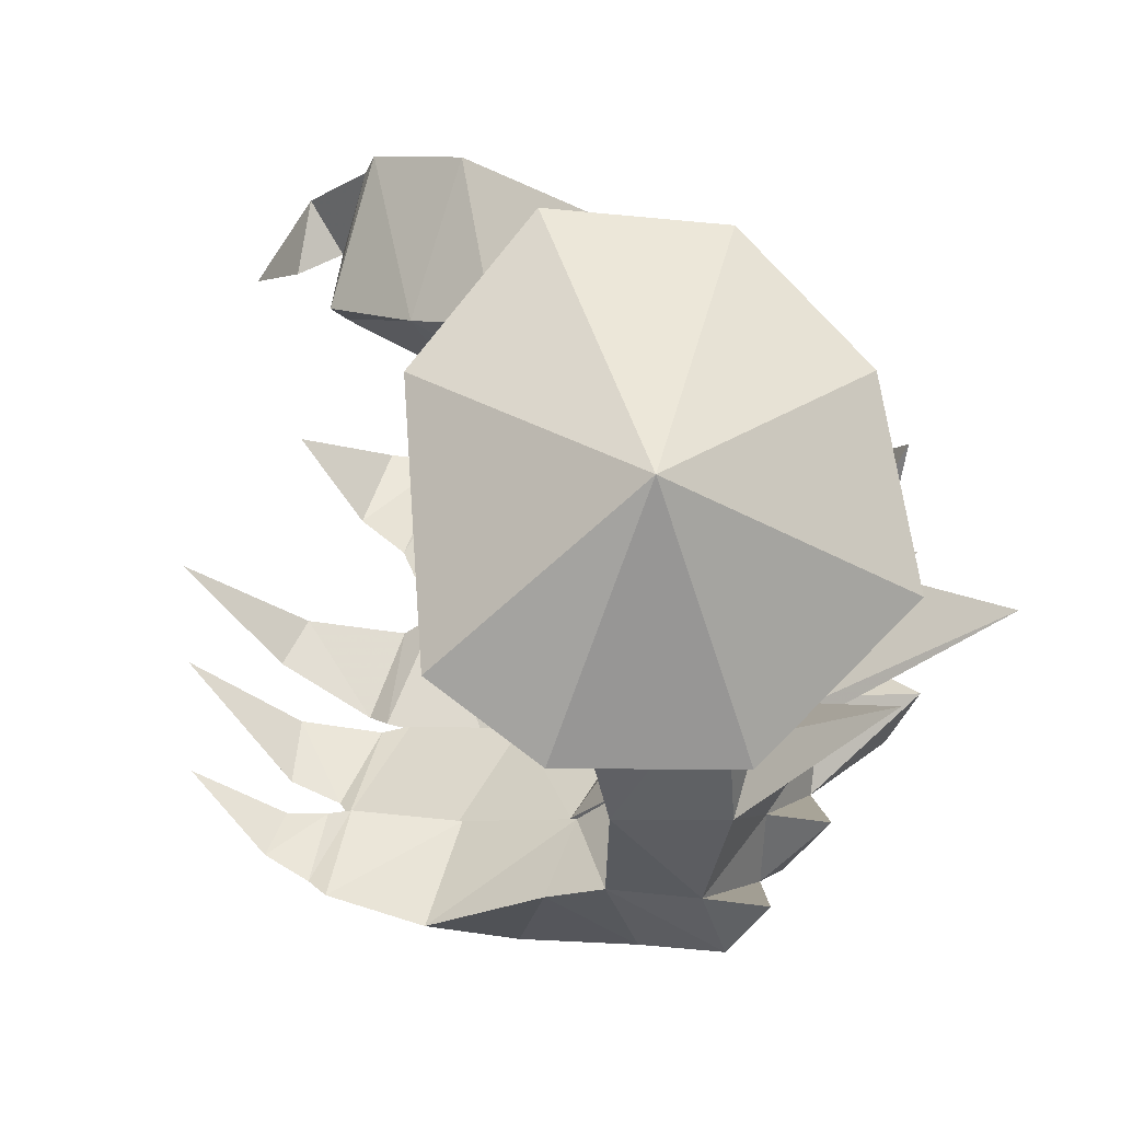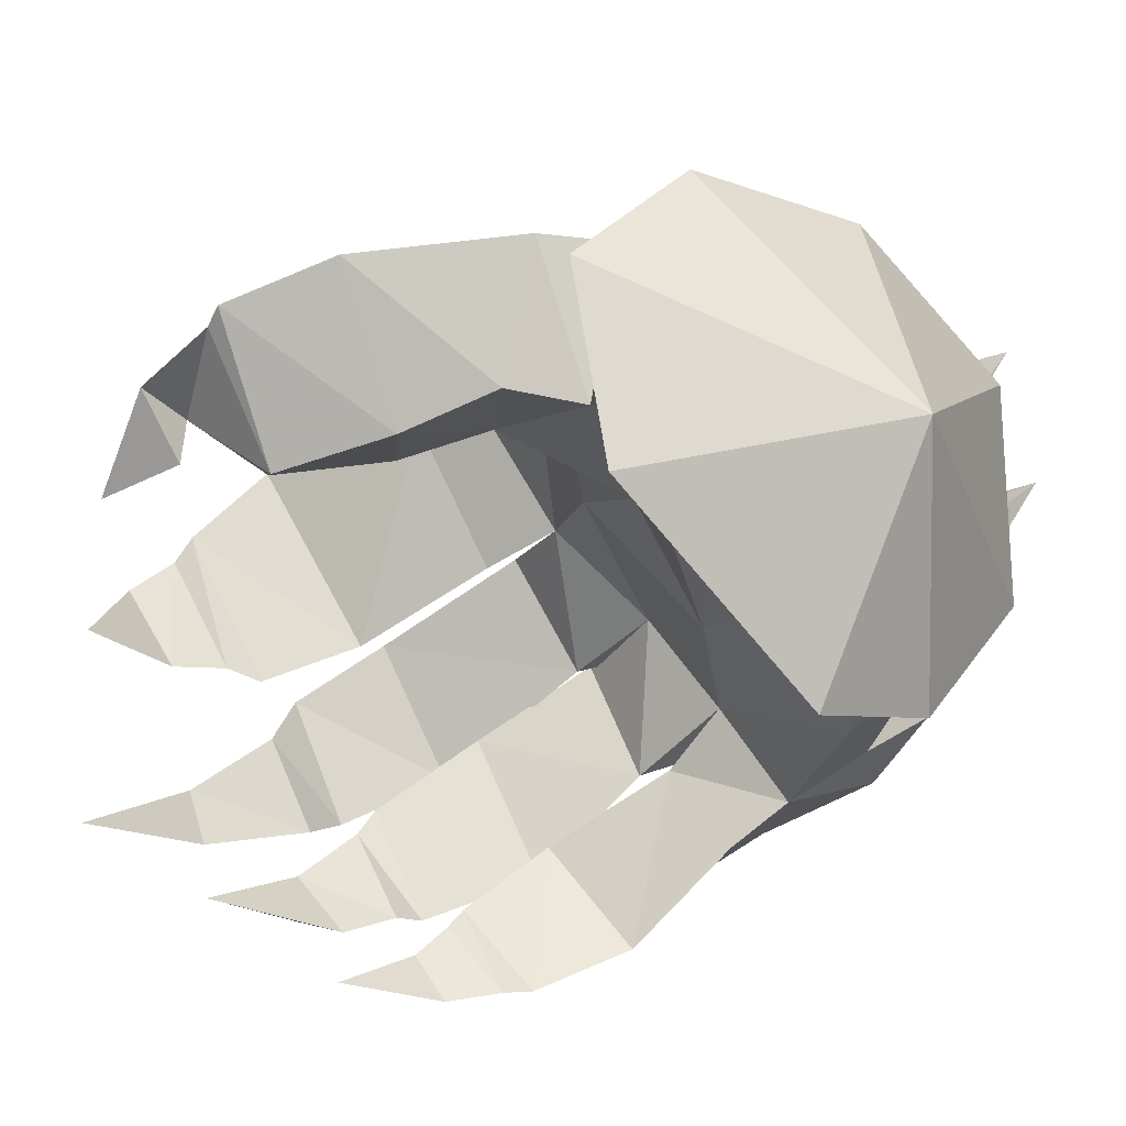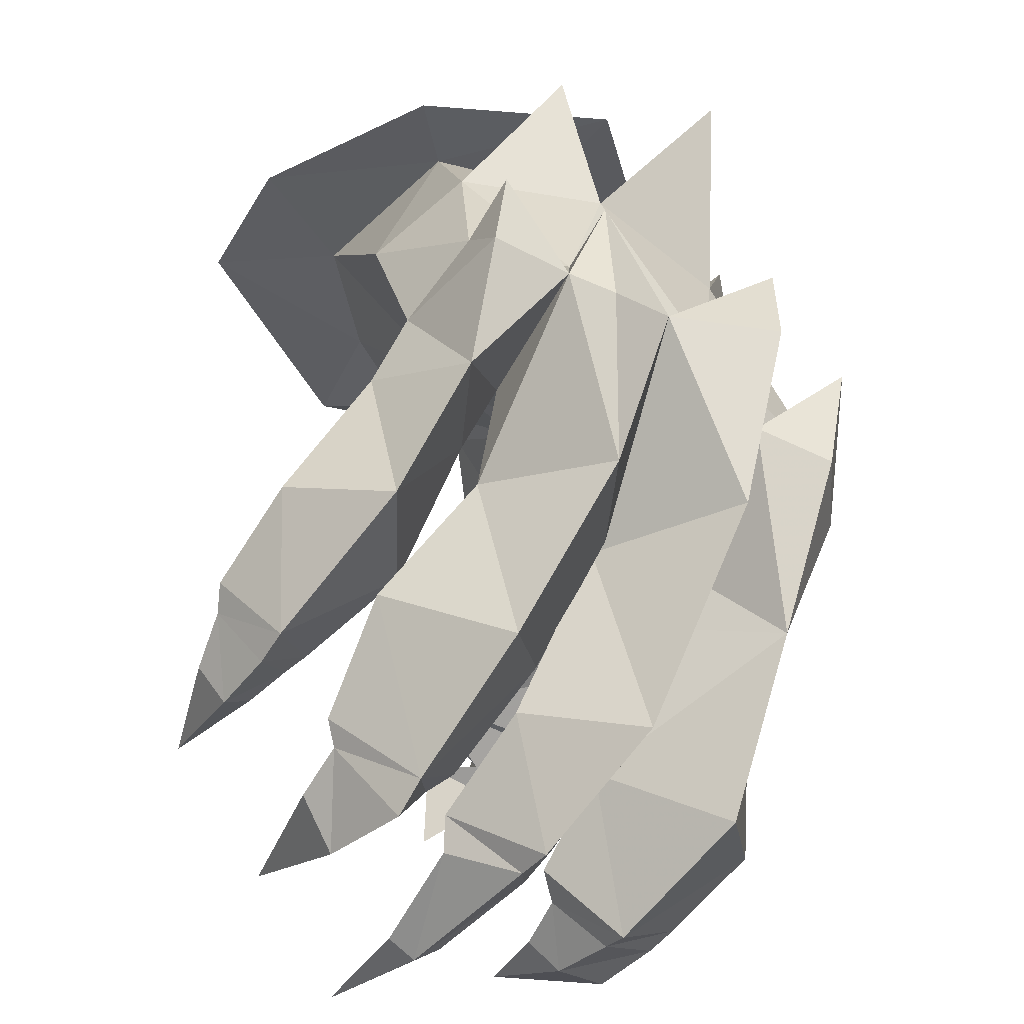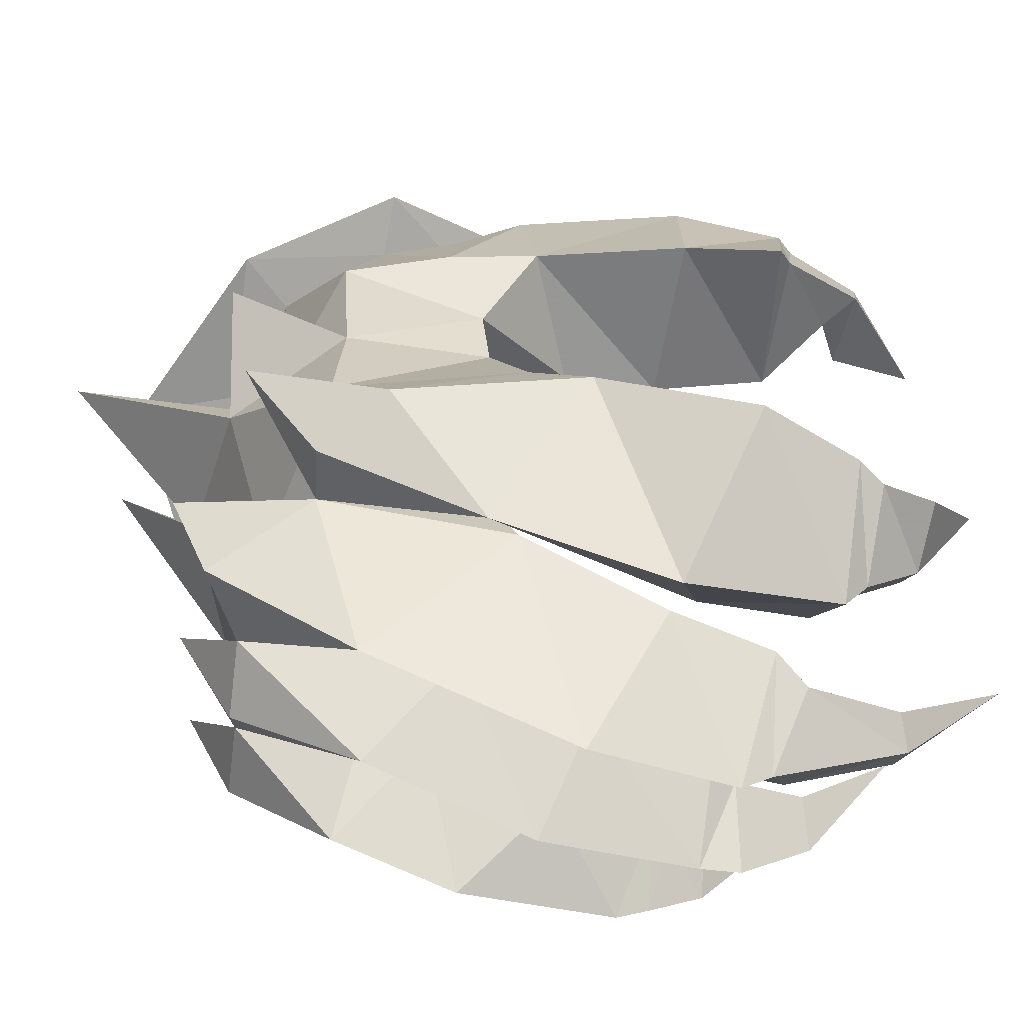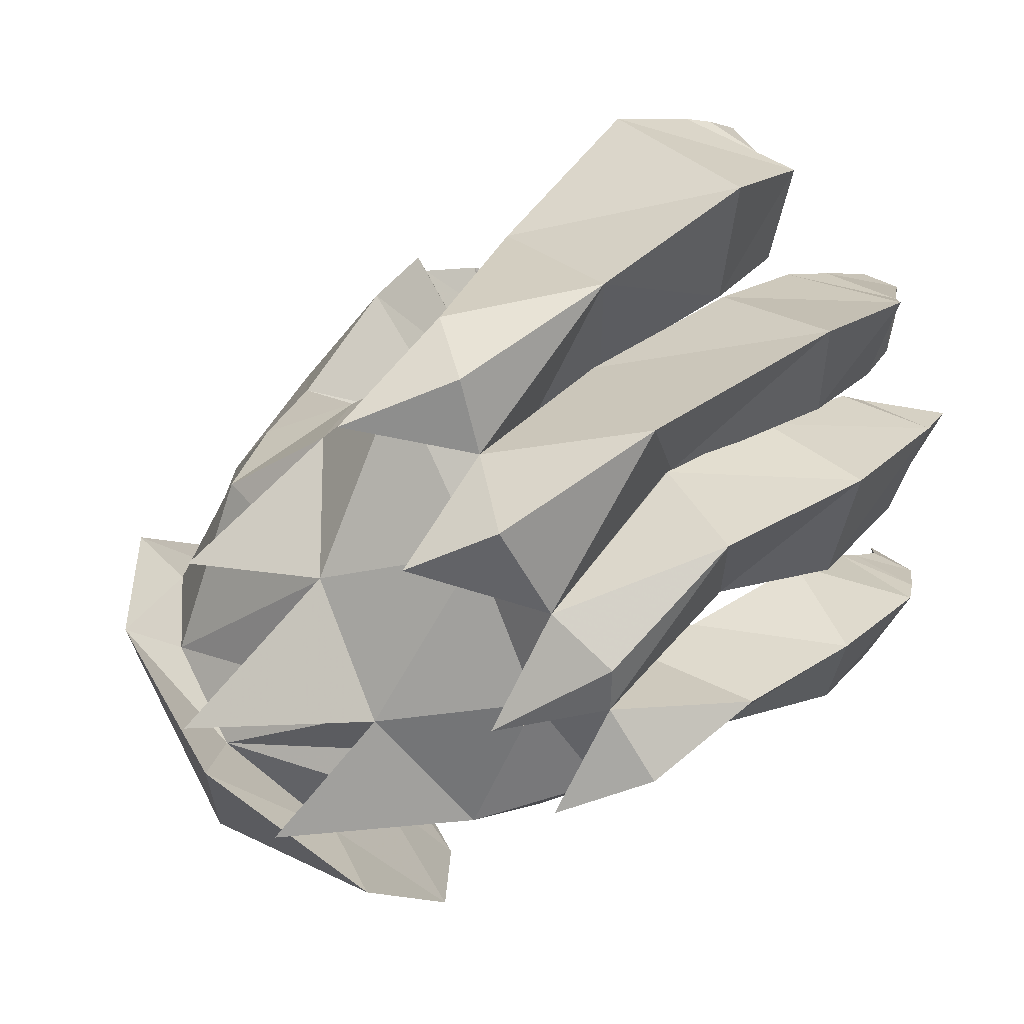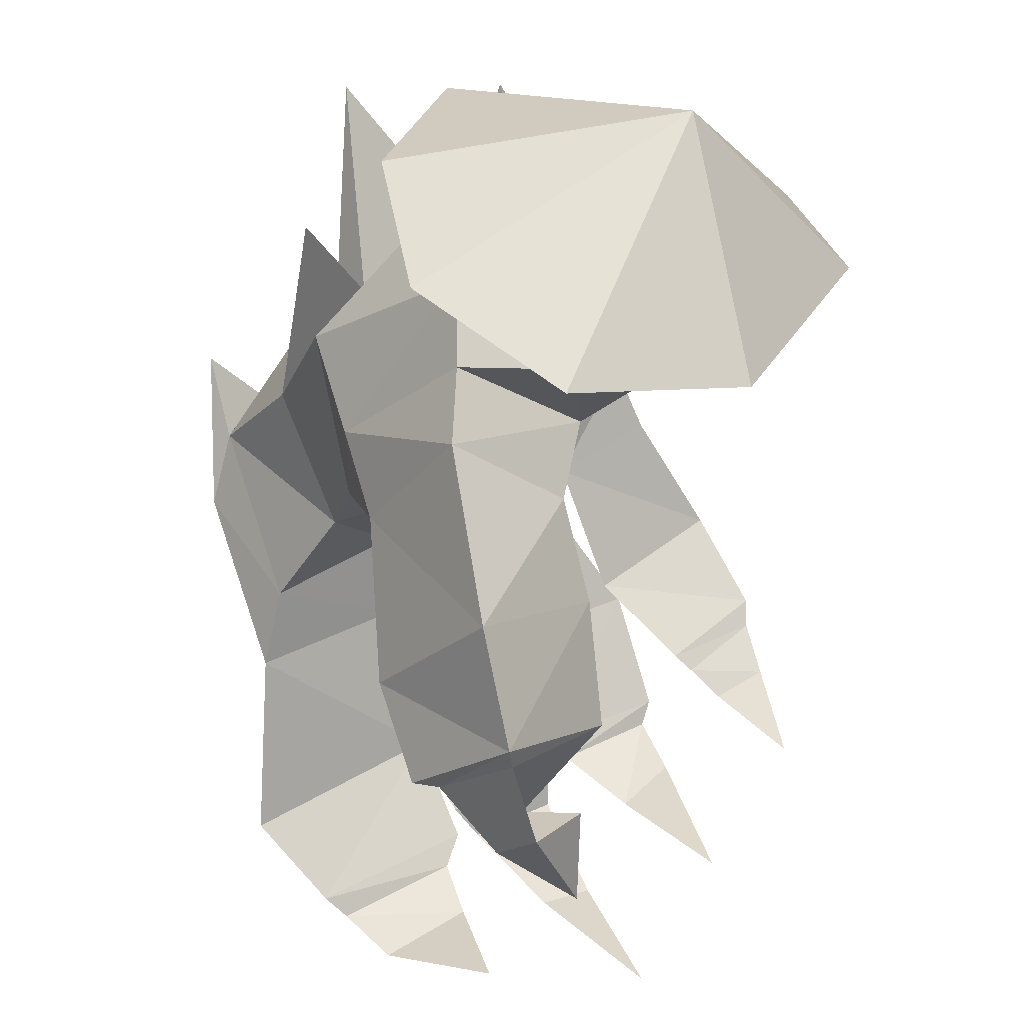
<metadata>
{"format":"obj","ext":"obj","renderer":"f3d","projection":"perspective","resolution":1024,"background":"white","views":[{"elev":-53.6,"azim":178.1,"up":"+Z"},{"elev":44.6,"azim":130.3,"up":"+Y"},{"elev":-78.3,"azim":-145.1,"up":"+Y"},{"elev":-37.0,"azim":-34.9,"up":"+Y"},{"elev":-1.5,"azim":-58.0,"up":"+Z"},{"elev":75.9,"azim":40.1,"up":"+Y"}]}
</metadata>
<code>
v -0.0776 0.8886 -0.4054
v 0.1713 0.8671 -0.2031
v 0.1432 0.6709 -0.4495
v 0.03933 0.97 -0.04192
v 0.2747 0.7174 0.3522
v 0.3044 0.7673 0.32
v 0.1811 0.7378 0.3394
v 0.2375 0.8277 0.2811
v 0.227 0.854 0.2738
v 0.05333 0.7309 0.2929
v 0.1547 0.7326 0.3547
v 0.1242 0.8984 0.1951
v -0.186 0.4218 -0.3697
v -0.2491 0.7428 -0.2858
v -0.1629 0.6409 -0.3947
v -0.2071 0.2315 0.2528
v -0.1202 0.4165 0.3308
v -0.3138 0.3862 0.2142
v -0.06096 0.3215 0.1704
v 0.06716 0.2257 0.2636
v -0.1141 0.3836 0.1086
v -0.3088 0.3351 0.05626
v -0.005218 0.3278 0.4824
v -0.04348 0.1399 0.3772
v 0.1802 0.2147 0.3225
v 0.1413 0.159 0.4245
v 0.1963 0.2233 0.363
v 0.1689 0.1886 0.432
v 0.2522 0.2492 0.3957
v 0.2396 0.2319 0.44
v 0.3332 0.347 0.4387
v 0.2179 0.2835 0.5
v 0.1459 0.2786 0.4966
v -0.1074 0.3035 0.1667
v -0.2592 0.1362 0.07971
v -0.0437 0.02443 0.2013
v 0.03345 0.203 0.2586
v 0.1292 0.0118 0.2498
v -0.07872 0.2138 0.04414
v 0.0788 0.09762 0.1212
v 0.1519 0.1731 0.296
v 0.167 0.03461 0.259
v 0.1922 0.1393 0.2995
v 0.3398 0.1084 0.2948
v 0.2328 0.07576 0.2018
v 0.2092 0.09166 0.1713
v 0.3184 0.146 0.3119
v 0.4789 0.2298 0.3128
v 0.1131 0.2963 0.4974
v 0.3499 0.1148 0.2596
v -0.3004 0.2456 -0.1236
v -0.1251 0.3132 -0.02567
v -0.1736 0.08975 -0.04781
v -0.09921 0.2083 0.04089
v -0.3078 0.3205 -0.2558
v -0.2381 0.3044 -0.2268
v 0.01326 0.0118 0.0308
v -0.02249 0.1788 -0.09949
v -0.2381 0.2064 -0.2314
v -0.1565 0.4565 0.2574
v 0.3165 0.7036 0.2573
v 0.3711 0.6501 0.3275
v 0.1785 0.1115 0.1434
v 0.1879 0.0005604 0.1001
v 0.214 0.1029 0.1401
v 0.2658 0.7082 0.2977
v 0.261 0.07461 0.03469
v 0.2317 0 0.1209
v 0.2486 0.08094 0.005432
v 0.1287 0.1086 -0.07274
v 0.3307 0.05753 0.1277
v 0.323 0.08514 0.06123
v 0.4546 0.2108 0.1385
v 0.3153 0.1184 0.1395
v 0.2722 0.7128 0.1671
v 0.2549 0.6848 0.19
v 0.1762 0.756 0.07515
v 0.08411 0.7942 0.01085
v 0.1312 0.6581 0.1239
v -0.07429 0.7508 0.1594
v 0.2266 0.04257 -0.1078
v 0.03456 0.04061 -0.1635
v 0.1456 0.1197 -0.2276
v 0.03287 0.6678 0.06893
v -0.0549 0.408 -0.3586
v 0.241 0.1424 -0.05451
v 0.1064 0.1416 -0.06798
v 0.2648 0.0568 -0.09198
v 0.03856 0.147 0.1026
v 0.2642 0.12 -0.1799
v 0.2862 0.1172 -0.1539
v 0.269 0.1366 -0.05439
v 0.3324 0.08689 -0.07332
v 0.3407 0.1226 -0.1156
v 0.3193 0.1325 -0.05083
v 0.433 0.1883 -0.04202
v -0.03414 0.4688 -0.1739
v -0.09058 0.2828 -0.1604
v 0.02045 0.6972 -0.3707
v 0.08132 0.8598 -0.143
v -0.05185 0.5816 -0.05811
v 0.06919 0.7871 -0.2538
v -0.02813 0.2125 -0.1389
v 0.04032 0.7881 -0.07098
v -0.05831 0.2412 -0.288
v 0.009198 0.1998 -0.2595
v -0.1368 0.6348 0.1342
v -0.03041 0.9003 0.06397
v -0.2373 0.2795 -0.3509
v -0.1646 0.2607 -0.3202
v -0.1965 0.1726 -0.3132
v -0.104 0.09542 -0.2247
v -0.07773 0.5007 0.03493
v -0.1438 0.5527 0.1597
v -0.3445 0.596 -0.3862
v -0.3035 0.483 -0.2496
v -0.2692 0.1853 -0.1868
v -0.3944 0.2549 -0.0357
v -0.4214 0.3632 -0.07548
v -0.3104 0.3383 -0.05532
v -0.3583 0.3296 0.1376
v -0.4249 0.4491 0.08484
v -0.3531 0.5255 -0.08382
v -0.4789 0.6226 -0.2535
v -0.3466 0.423 0.142
v -0.2006 0.468 -0.2899
v -0.2728 0.4763 -0.2372
v -0.3077 0.554 -0.08402
v -0.3726 0.7041 -0.06615
v -0.2944 0.564 0.08254
v -0.2408 0.8216 -0.1697
v -0.2708 0.7194 0.03124
v -0.1485 0.8954 -0.0819
v -0.1633 0.7468 0.101
v -0.3157 0.8488 -0.1469
v -0.1675 0.9492 -0.03023
v -0.3658 0.6822 -0.3137
v -0.1912 0.5727 -0.464
v 0.01883 0.5982 -0.5
v 0.02242 0.9075 -0.08727
v -0.08424 0.8926 -0.007069
f 1 2 3
f 1 4 2
f 5 6 7
f 6 8 7
f 7 8 9
f 10 11 9
f 12 10 9
f 13 14 15
f 16 17 18
f 16 19 20
f 19 16 21
f 16 22 21
f 23 17 24
f 25 26 20
f 25 27 26
f 27 28 26
f 27 29 30
f 29 31 30
f 30 32 33
f 30 31 32
f 34 35 36
f 37 34 36
f 37 36 38
f 39 40 36
f 41 37 38
f 41 38 42
f 32 31 29
f 33 32 29
f 43 41 42
f 27 33 29
f 44 42 45
f 45 42 46
f 44 47 43
f 44 48 47
f 33 27 49
f 50 44 45
f 39 51 52
f 27 25 49
f 53 54 51
f 25 20 49
f 47 48 50
f 55 51 56
f 53 57 54
f 53 58 57
f 47 50 45
f 43 47 45
f 45 46 43
f 55 56 59
f 40 37 41
f 40 39 37
f 39 34 37
f 20 23 49
f 23 20 17
f 20 19 17
f 19 21 60
f 61 62 5
f 63 64 65
f 66 8 6
f 67 68 64
f 69 67 64
f 70 69 64
f 65 68 71
f 61 66 6
f 67 72 71
f 71 72 73
f 66 61 5
f 74 65 71
f 7 66 5
f 75 9 8
f 75 8 66
f 75 66 76
f 66 7 76
f 7 11 76
f 77 78 12
f 12 9 77
f 9 75 77
f 75 76 77
f 76 79 77
f 10 79 76
f 10 80 79
f 81 82 83
f 79 84 77
f 74 73 72
f 74 72 67
f 65 74 67
f 65 67 69
f 63 65 69
f 63 69 70
f 13 15 85
f 81 86 87
f 81 88 86
f 89 63 70
f 81 90 91
f 70 58 89
f 54 58 52
f 92 88 93
f 91 94 93
f 91 92 94
f 92 91 86
f 91 90 86
f 86 90 87
f 95 92 93
f 96 95 93
f 94 96 93
f 95 96 94
f 92 95 94
f 97 98 85
f 85 99 97
f 97 100 101
f 99 102 97
f 15 99 85
f 52 98 97
f 88 91 93
f 88 92 86
f 103 87 83
f 84 101 104
f 58 98 52
f 90 83 87
f 58 54 89
f 90 81 83
f 88 81 91
f 98 105 85
f 98 103 105
f 103 106 105
f 106 103 83
f 84 80 107
f 80 84 79
f 106 83 82
f 84 78 77
f 78 84 104
f 78 104 108
f 82 81 87
f 82 87 103
f 109 110 111
f 112 111 105
f 106 112 105
f 112 106 82
f 78 108 12
f 11 10 76
f 112 82 103
f 103 98 112
f 109 59 110
f 109 111 59
f 98 59 112
f 98 58 59
f 73 74 71
f 68 67 71
f 64 68 65
f 64 63 89
f 62 61 6
f 58 70 57
f 21 113 114
f 60 21 114
f 57 70 64
f 17 19 60
f 57 64 89
f 57 89 54
f 115 13 116
f 21 52 113
f 52 21 39
f 21 34 39
f 56 116 13
f 59 56 110
f 46 40 41
f 46 41 43
f 59 117 55
f 59 53 117
f 59 58 53
f 51 55 117
f 117 53 51
f 51 54 52
f 48 44 50
f 42 44 43
f 46 38 40
f 42 38 46
f 38 36 40
f 51 118 119
f 51 35 118
f 35 51 39
f 35 39 36
f 56 120 116
f 56 51 120
f 22 35 34
f 21 22 34
f 28 30 33
f 28 33 49
f 26 28 49
f 26 49 23
f 28 27 30
f 26 24 20
f 24 26 23
f 22 16 121
f 24 16 20
f 17 16 24
f 22 121 122
f 18 122 121
f 17 60 18
f 123 124 116
f 22 125 120
f 122 125 22
f 122 18 125
f 18 60 125
f 126 13 115
f 127 126 115
f 115 116 127
f 116 124 127
f 127 124 128
f 128 124 123
f 128 123 129
f 128 129 130
f 123 130 129
f 130 125 114
f 14 13 126
f 126 127 14
f 127 131 14
f 128 131 127
f 132 131 128
f 130 132 128
f 131 132 133
f 132 134 133
f 80 10 12
f 11 7 9
f 62 6 5
f 135 136 1
f 131 133 135
f 131 135 14
f 135 137 14
f 137 135 1
f 14 137 15
f 137 138 15
f 138 137 1
f 139 15 138
f 139 138 1
f 15 139 99
f 139 3 99
f 139 1 3
f 99 3 102
f 3 2 102
f 133 136 135
f 133 140 136
f 4 1 136
f 4 100 2
f 133 141 140
f 141 104 140
f 104 141 108
f 101 84 107
f 107 113 101
f 104 100 140
f 102 100 97
f 110 13 85
f 105 110 85
f 111 110 105
f 111 112 59
f 110 56 13
f 119 120 51
f 119 22 120
f 118 22 119
f 118 35 22
f 121 16 18
f 120 123 116
f 120 125 123
f 125 60 114
f 125 130 123
f 107 132 130
f 107 134 132
f 107 80 134
f 134 141 133
f 141 134 108
f 134 80 108
f 108 80 12
f 140 4 136
f 140 100 4
f 100 102 2
f 114 113 107
f 113 97 101
f 113 52 97
f 100 104 101
f 114 107 130

</code>
